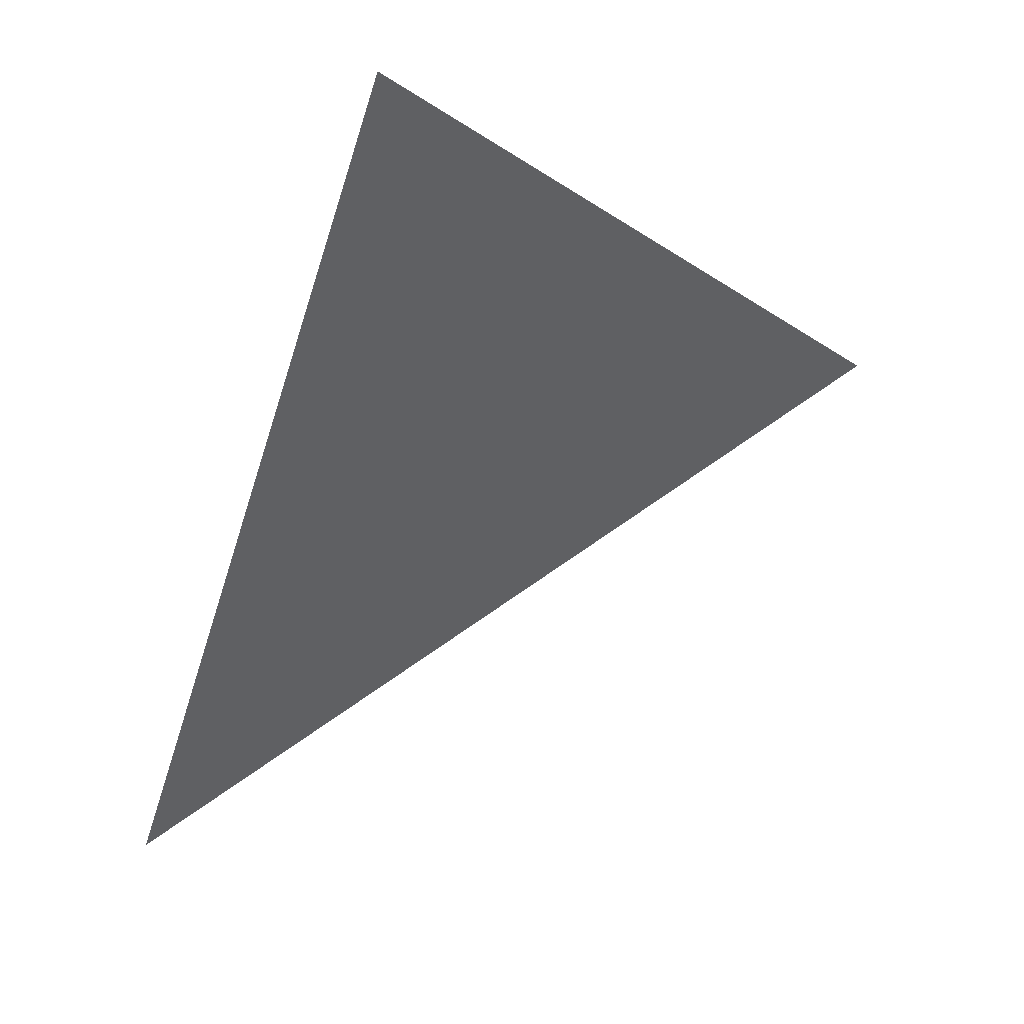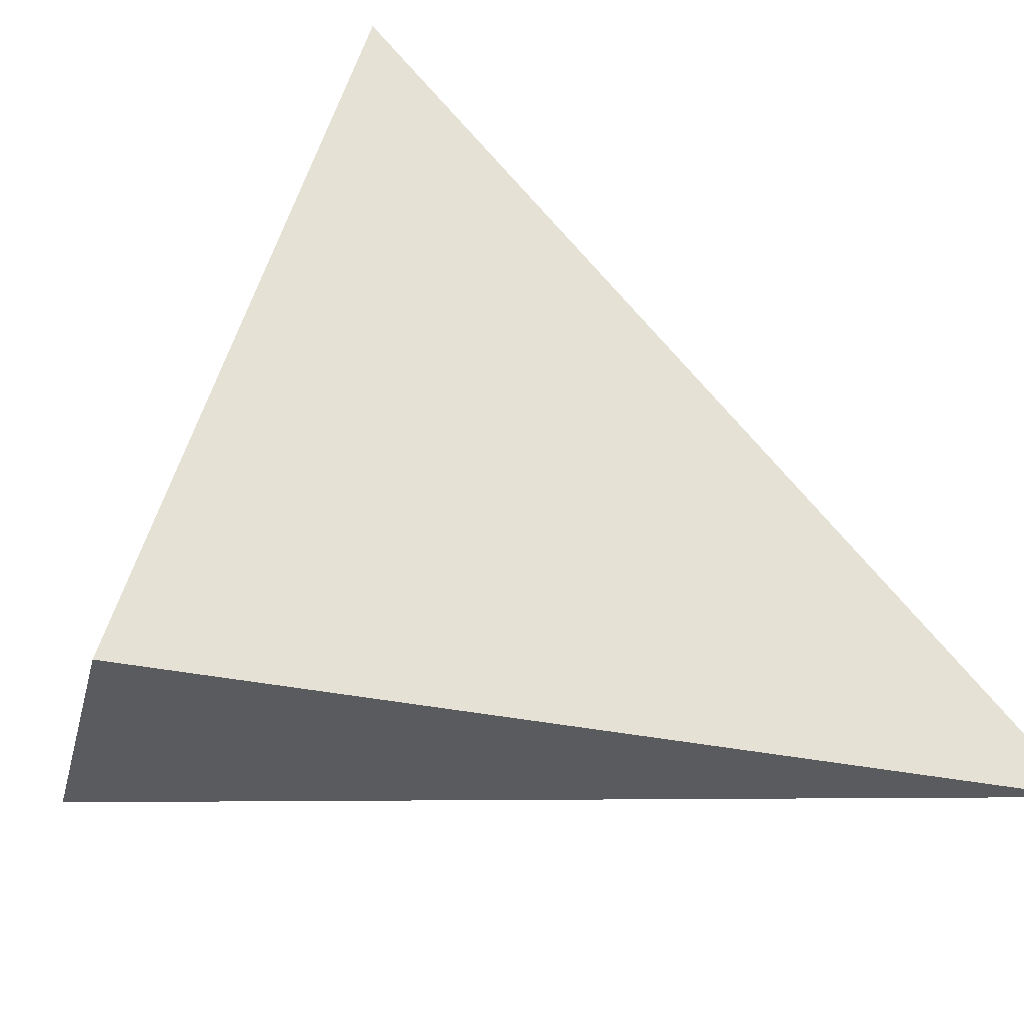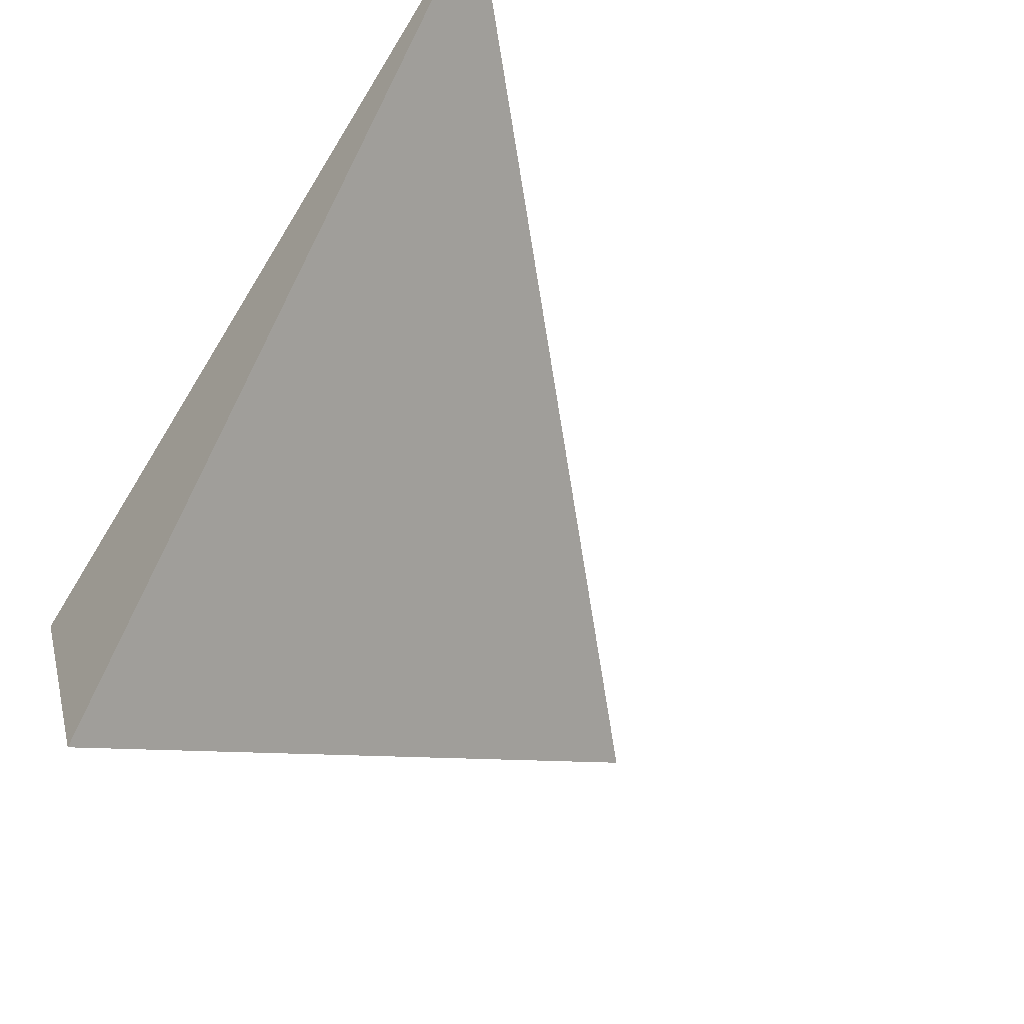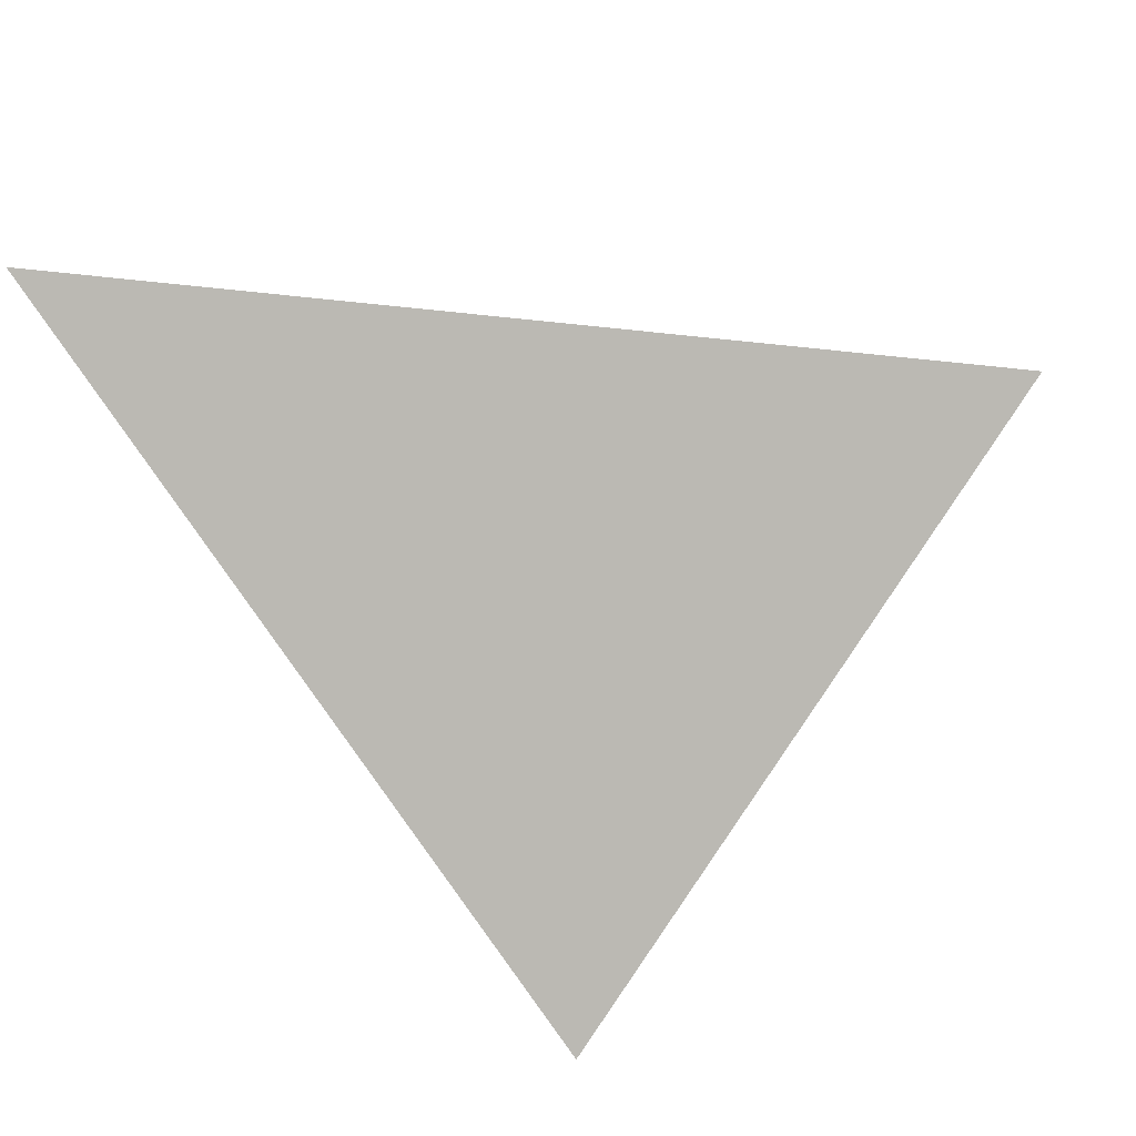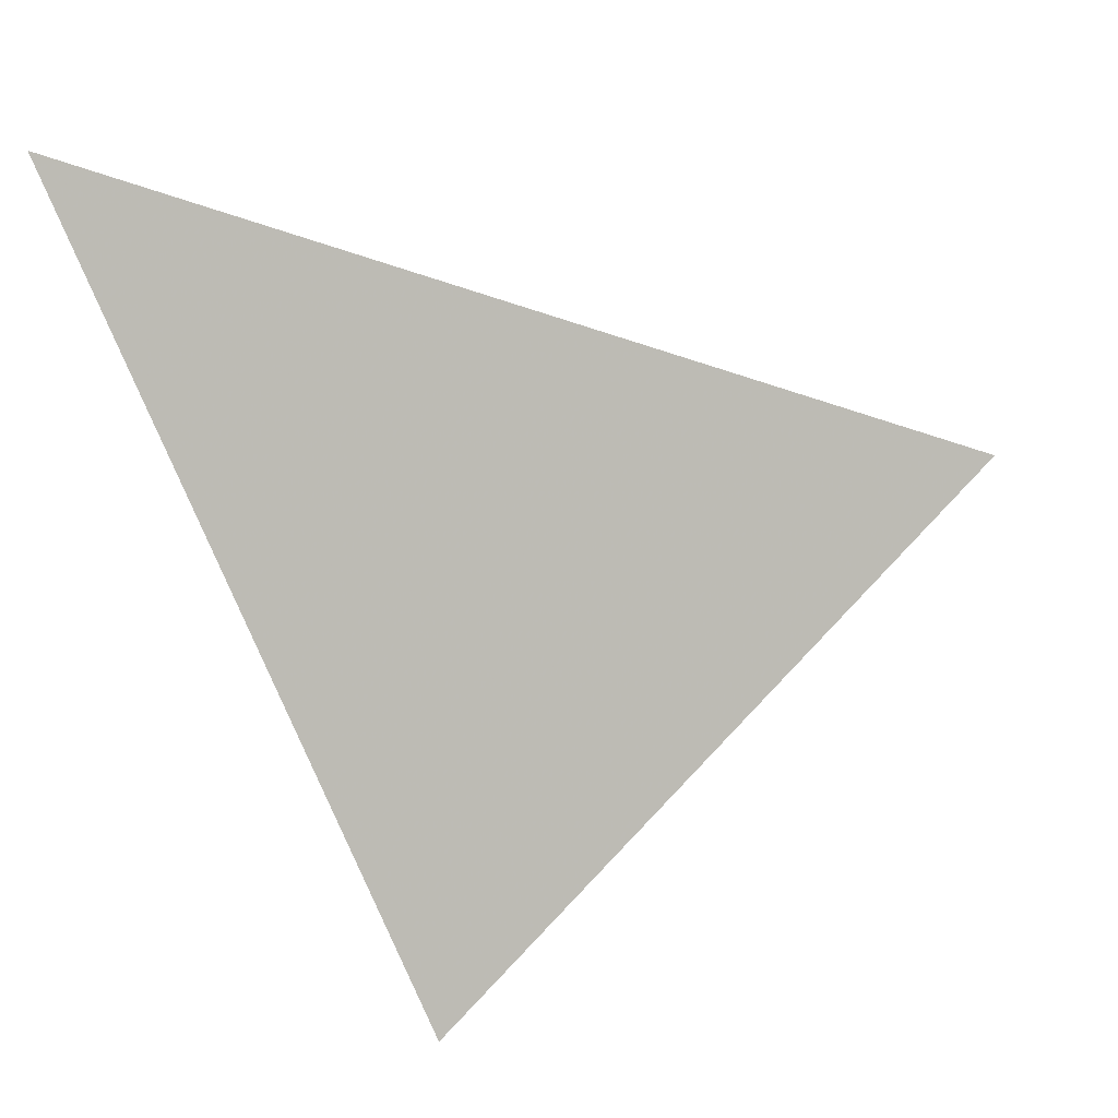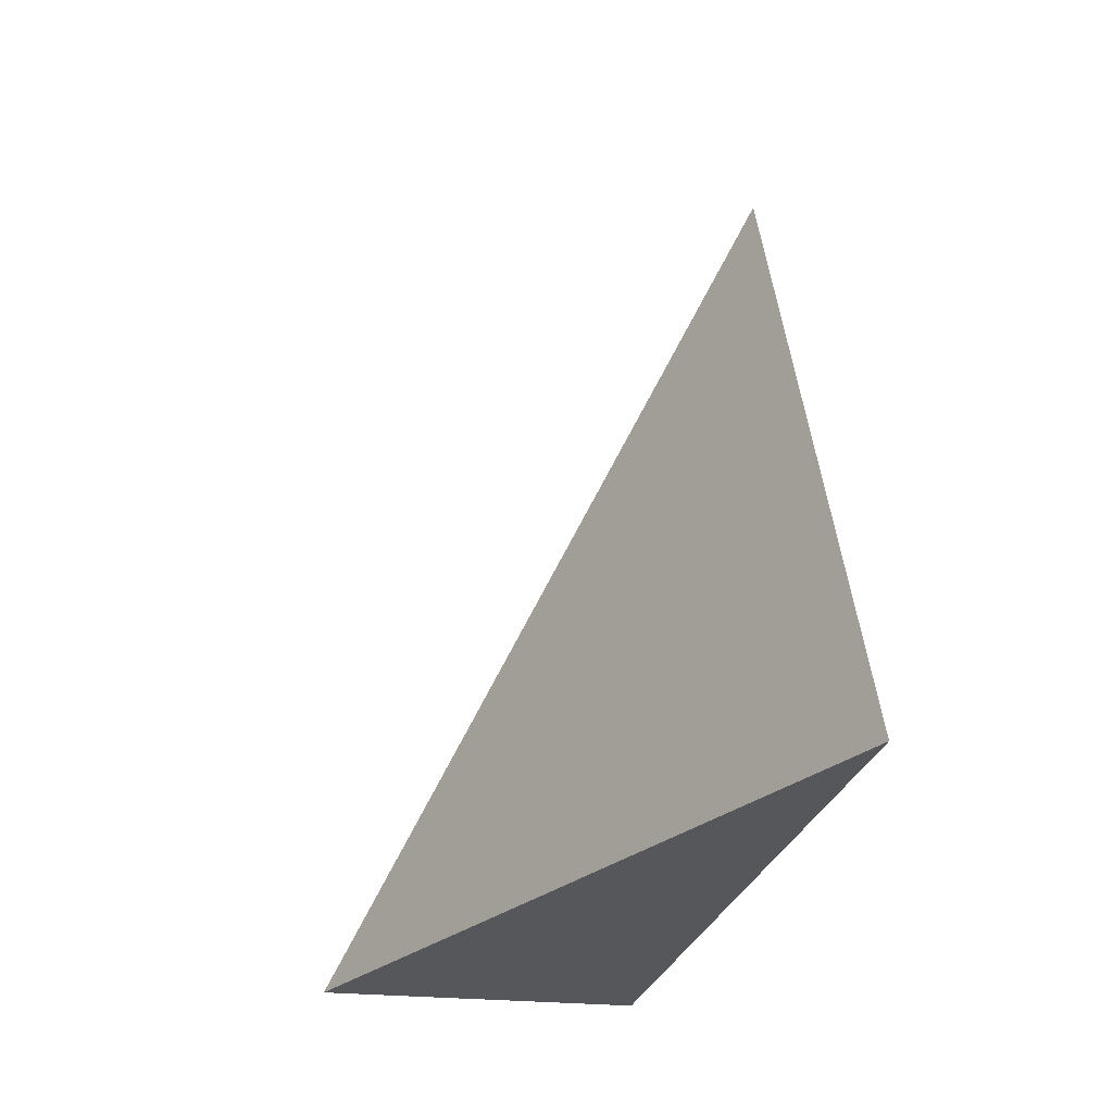
<metadata>
{"format":"obj","ext":"obj","renderer":"f3d","projection":"perspective","resolution":1024,"background":"white","views":[{"elev":77.5,"azim":-73.1,"up":"+Z"},{"elev":-37.0,"azim":151.9,"up":"+Z"},{"elev":-62.9,"azim":-128.8,"up":"+Y"},{"elev":-34.1,"azim":-50.0,"up":"+Y"},{"elev":-35.5,"azim":-67.6,"up":"+Y"},{"elev":78.9,"azim":78.0,"up":"+Z"}]}
</metadata>
<code>
v 0.9908 0.4399 0.1631
v 0.7157 0.6682 0.1233
v 0.9664 0.6301 0.4021
v 1.019 0.5503 0.1517
f 2 1 3
f 3 1 4
f 4 1 2
f 4 2 3

</code>
